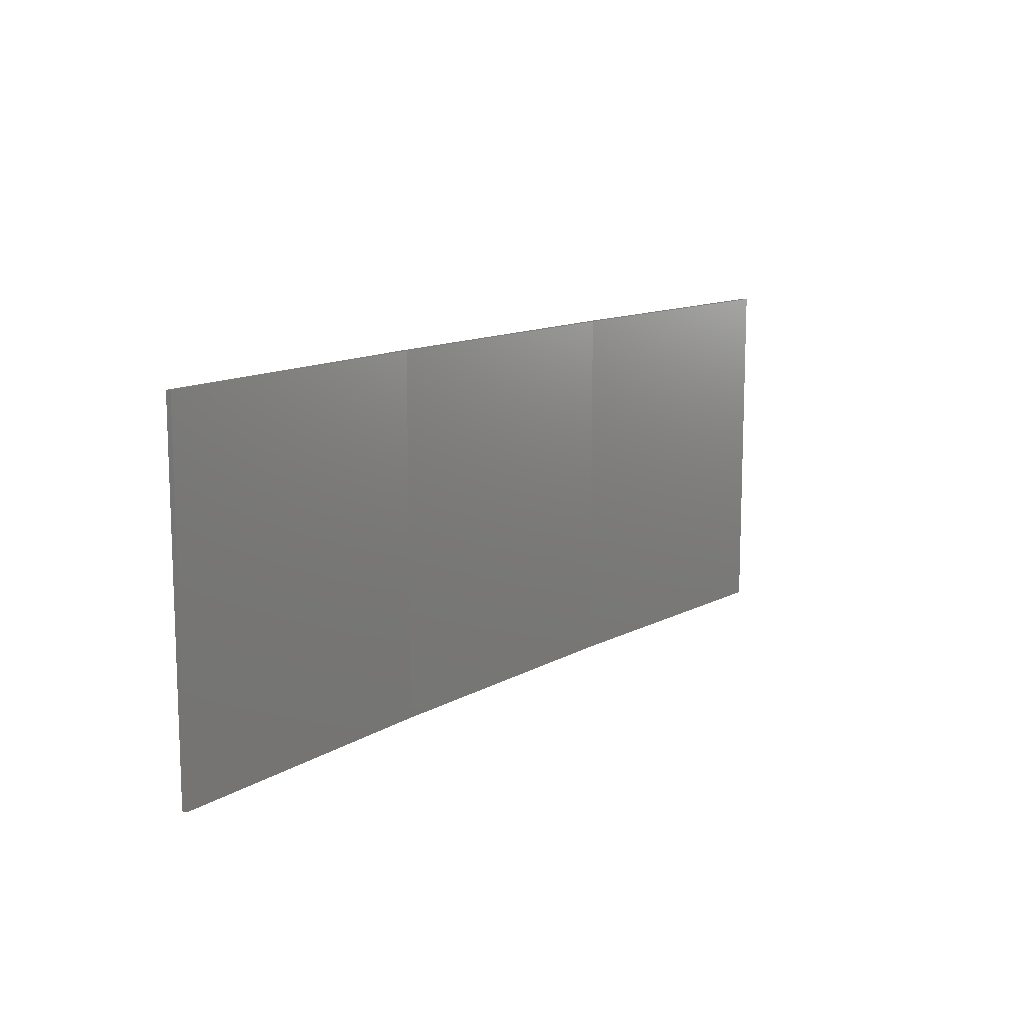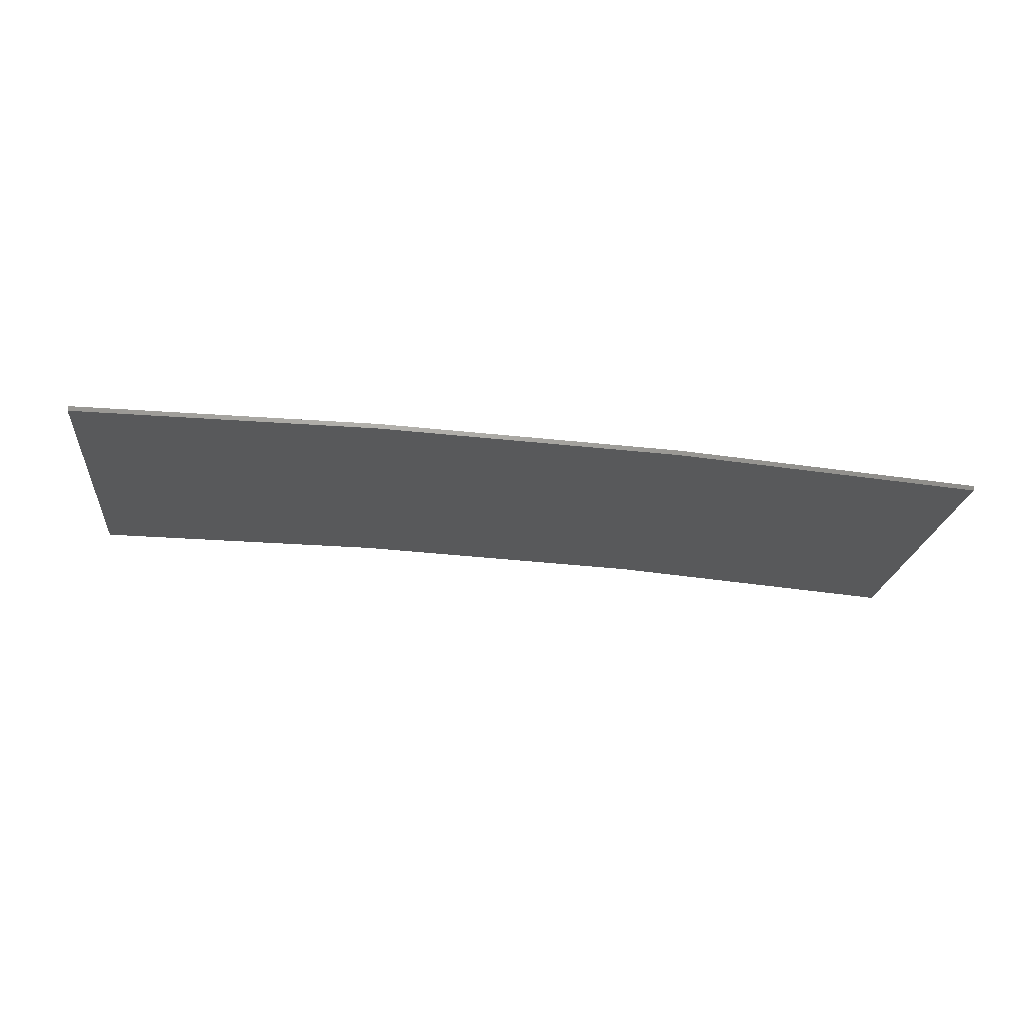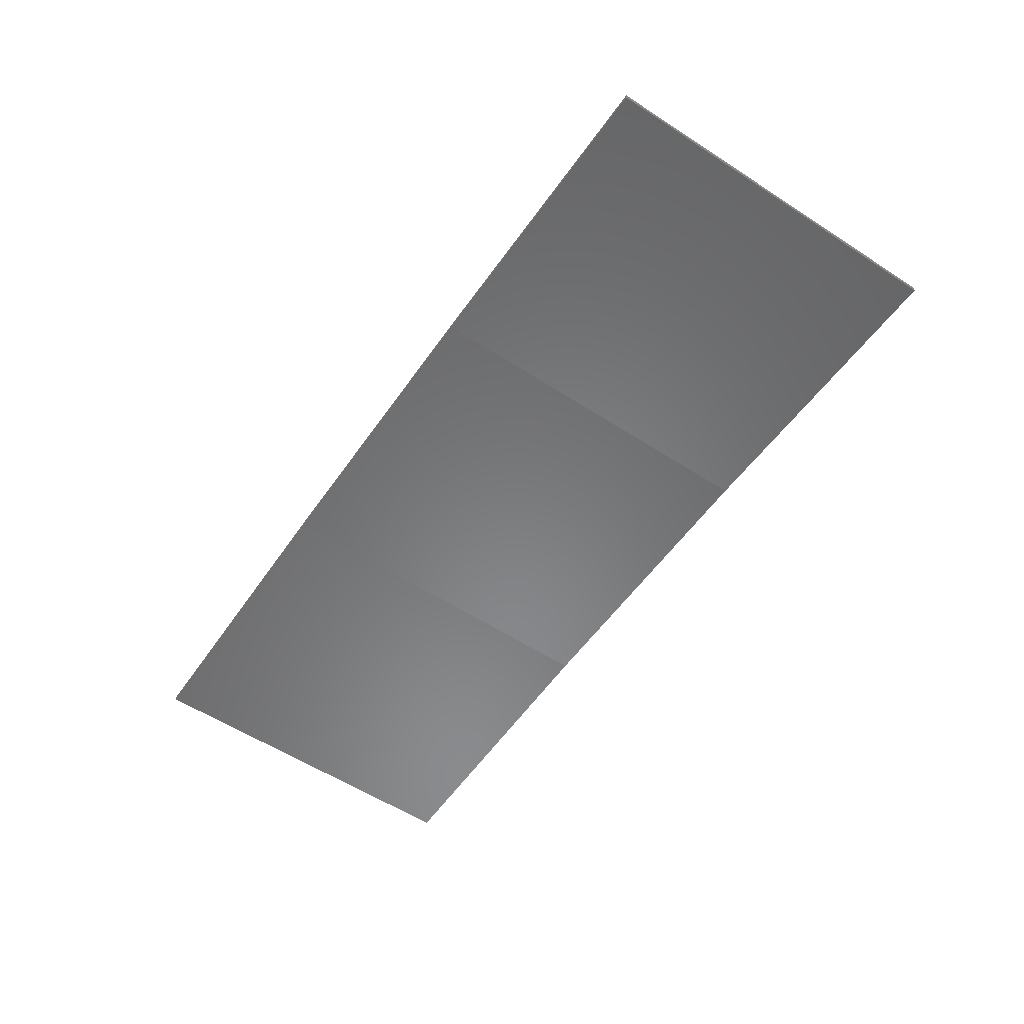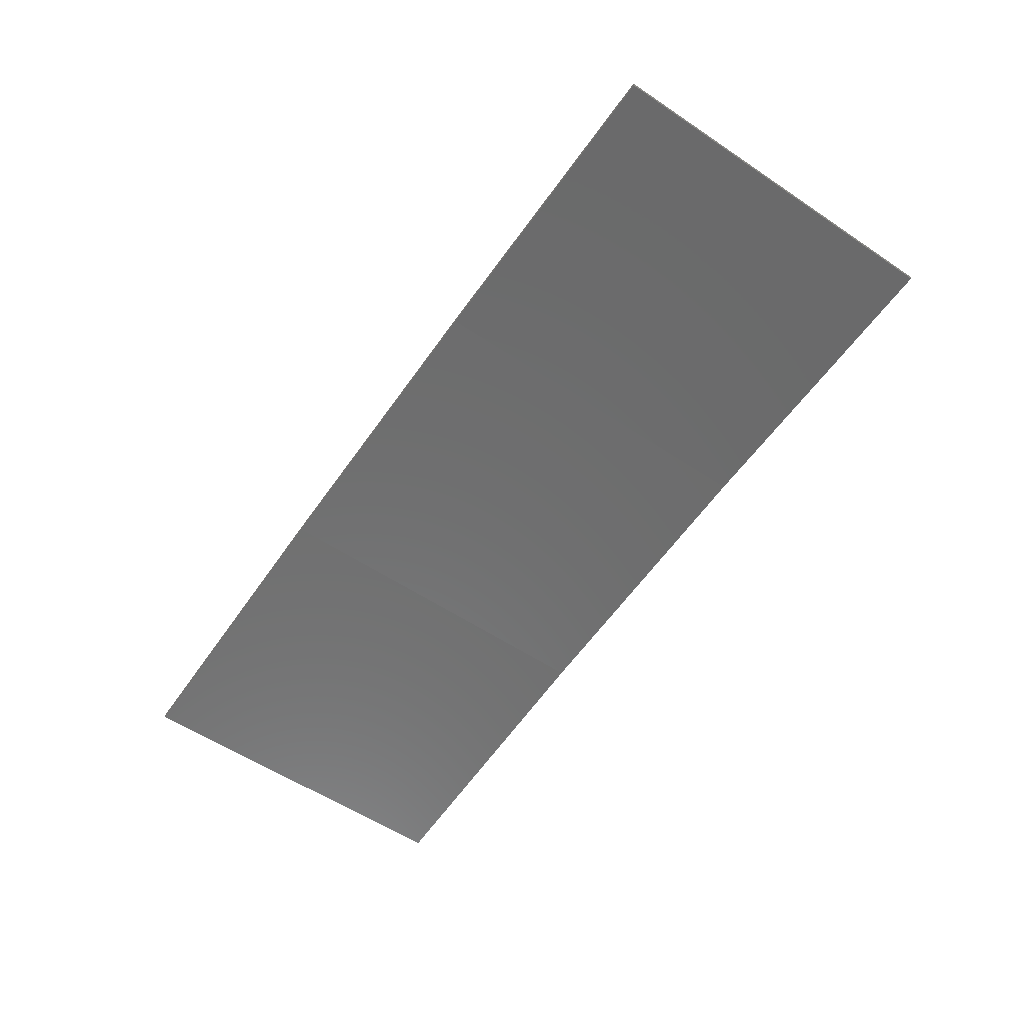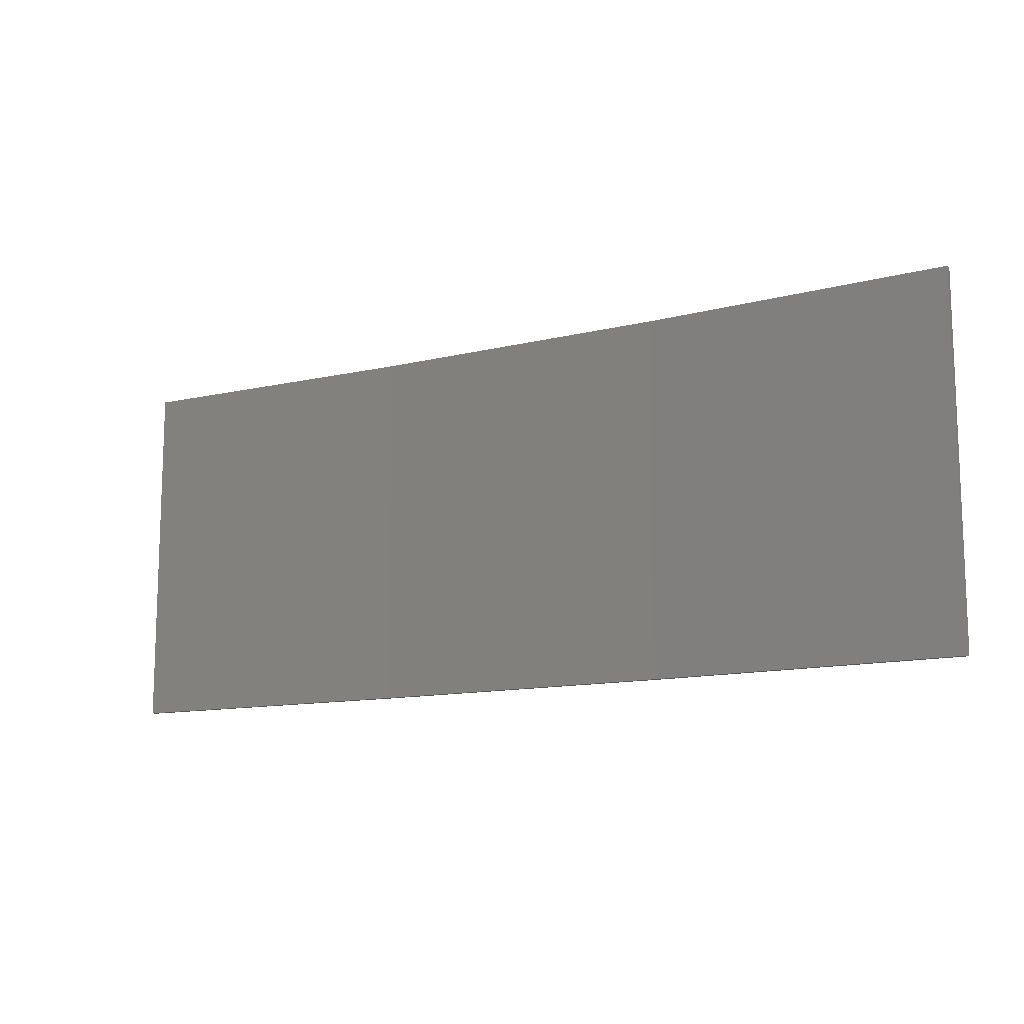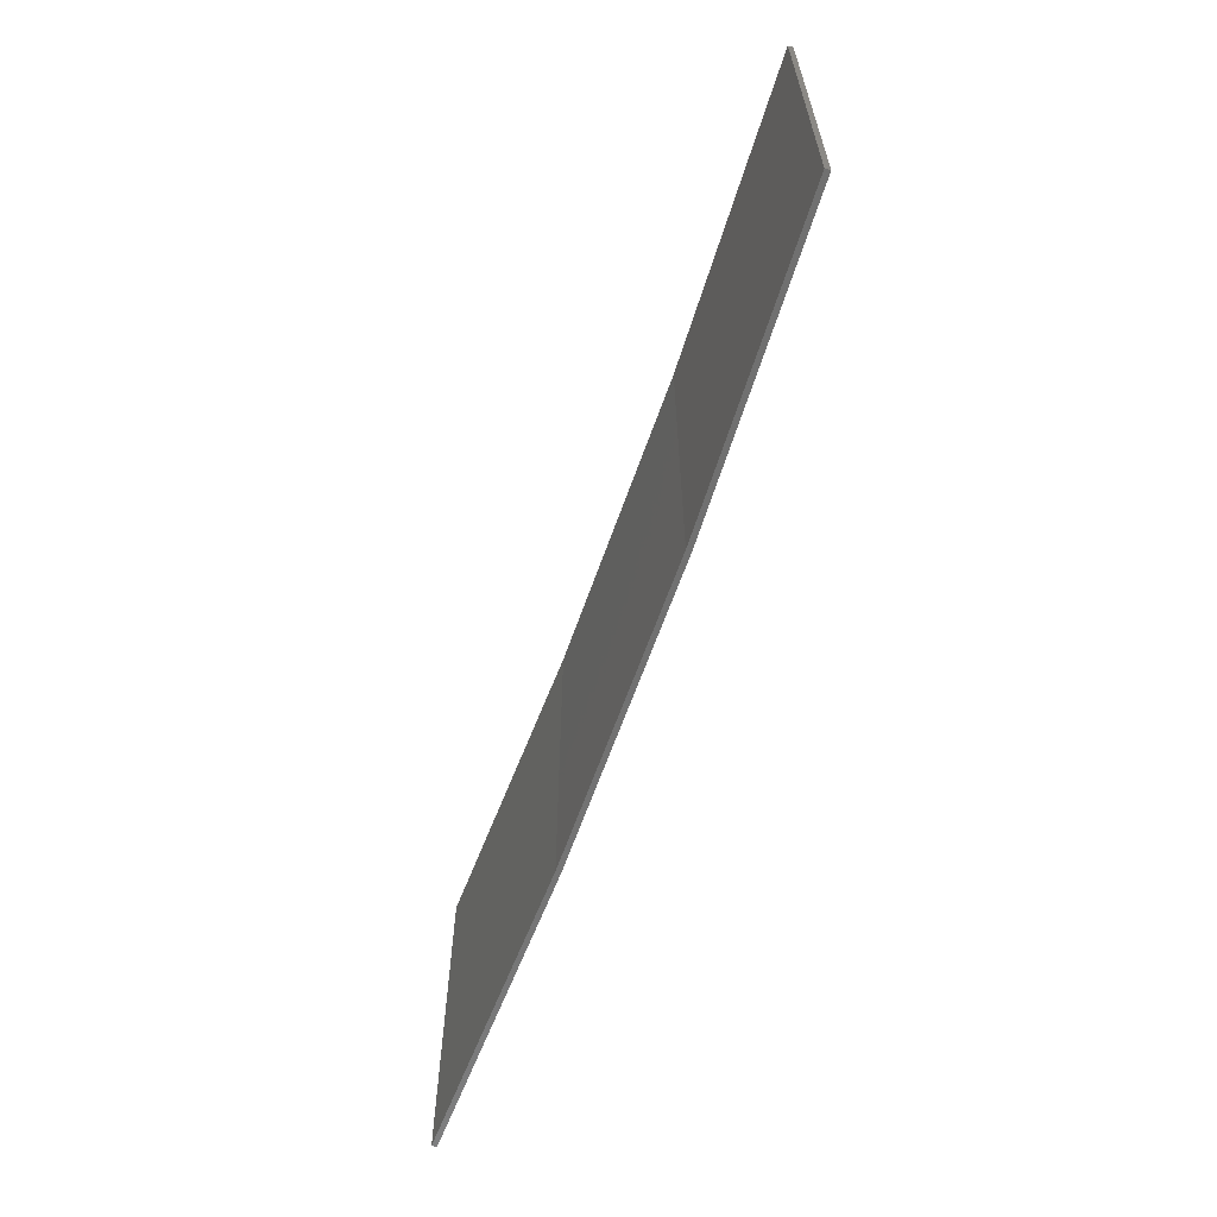
<metadata>
{"format":"stl","ext":"stl","renderer":"f3d","projection":"perspective","resolution":1024,"background":"white","views":[{"elev":12.1,"azim":-50.2,"up":"+Z"},{"elev":-20.9,"azim":174.3,"up":"+Y"},{"elev":-57.4,"azim":-123.9,"up":"+Y"},{"elev":-56.2,"azim":55.0,"up":"+Y"},{"elev":-12.3,"azim":33.2,"up":"+Z"},{"elev":-62.6,"azim":73.8,"up":"+Z"}]}
</metadata>
<code>
# stl→obj: 16 verts, 28 faces
v -3.643 4.292 -414.3
v -0.5779 4.351 -414.3
v -0.5779 4.351 -417.9
v -3.643 4.292 -417.9
v -6.704 4.13 -414.3
v -6.704 4.13 -417.9
v -9.758 3.863 -414.3
v -9.758 3.863 -417.9
v -9.753 3.814 -414.3
v -9.753 3.814 -417.9
v -0.5778 4.301 -417.9
v -3.641 4.242 -414.3
v -3.641 4.242 -417.9
v -0.5778 4.301 -414.3
v -6.701 4.08 -414.3
v -6.701 4.08 -417.9
f 1 2 3
f 1 3 4
f 5 4 6
f 5 1 4
f 7 6 8
f 7 5 6
f 9 7 8
f 9 8 10
f 11 12 13
f 14 12 11
f 13 15 16
f 16 15 10
f 12 15 13
f 15 9 10
f 2 14 11
f 2 11 3
f 9 15 7
f 15 5 7
f 15 12 5
f 12 1 5
f 12 14 1
f 14 2 1
f 16 10 8
f 6 16 8
f 13 16 6
f 4 13 6
f 11 13 4
f 3 11 4

</code>
